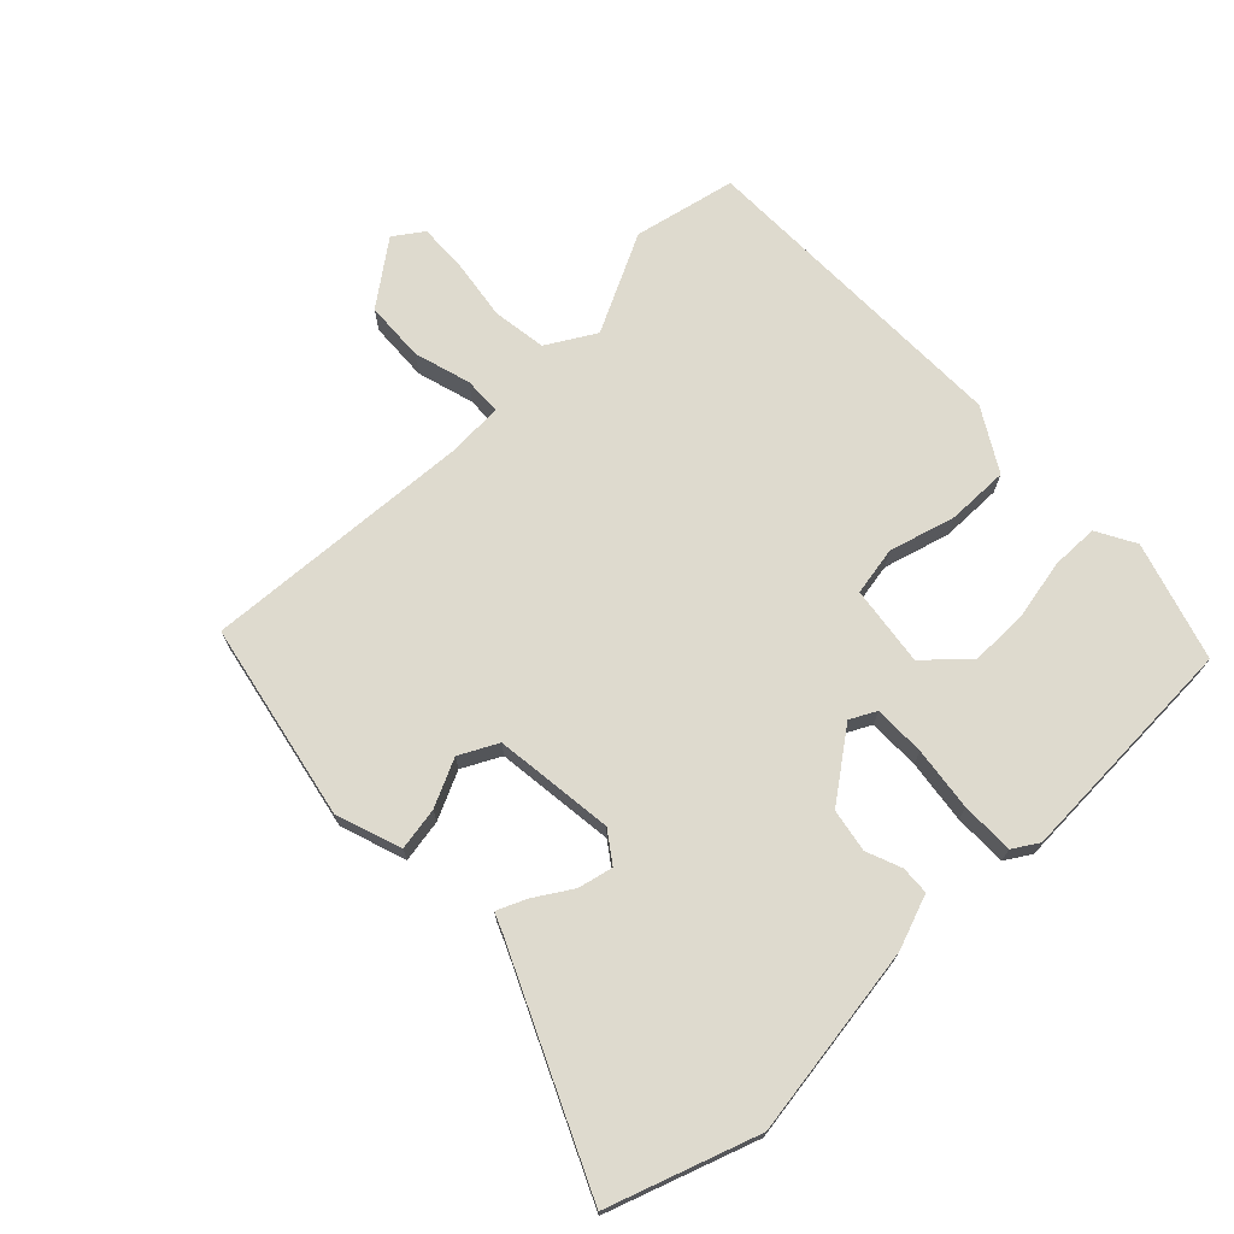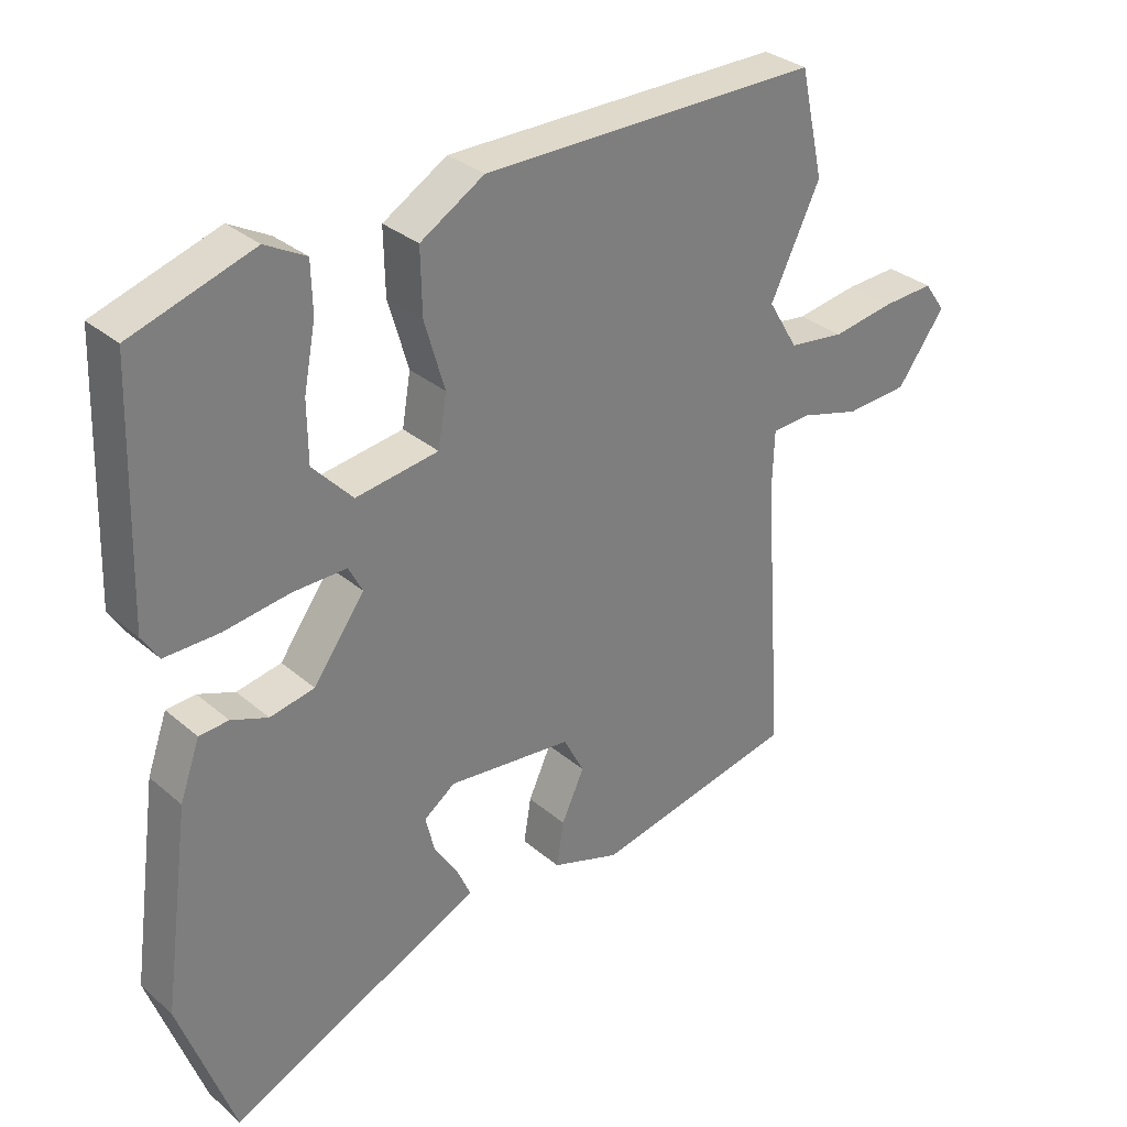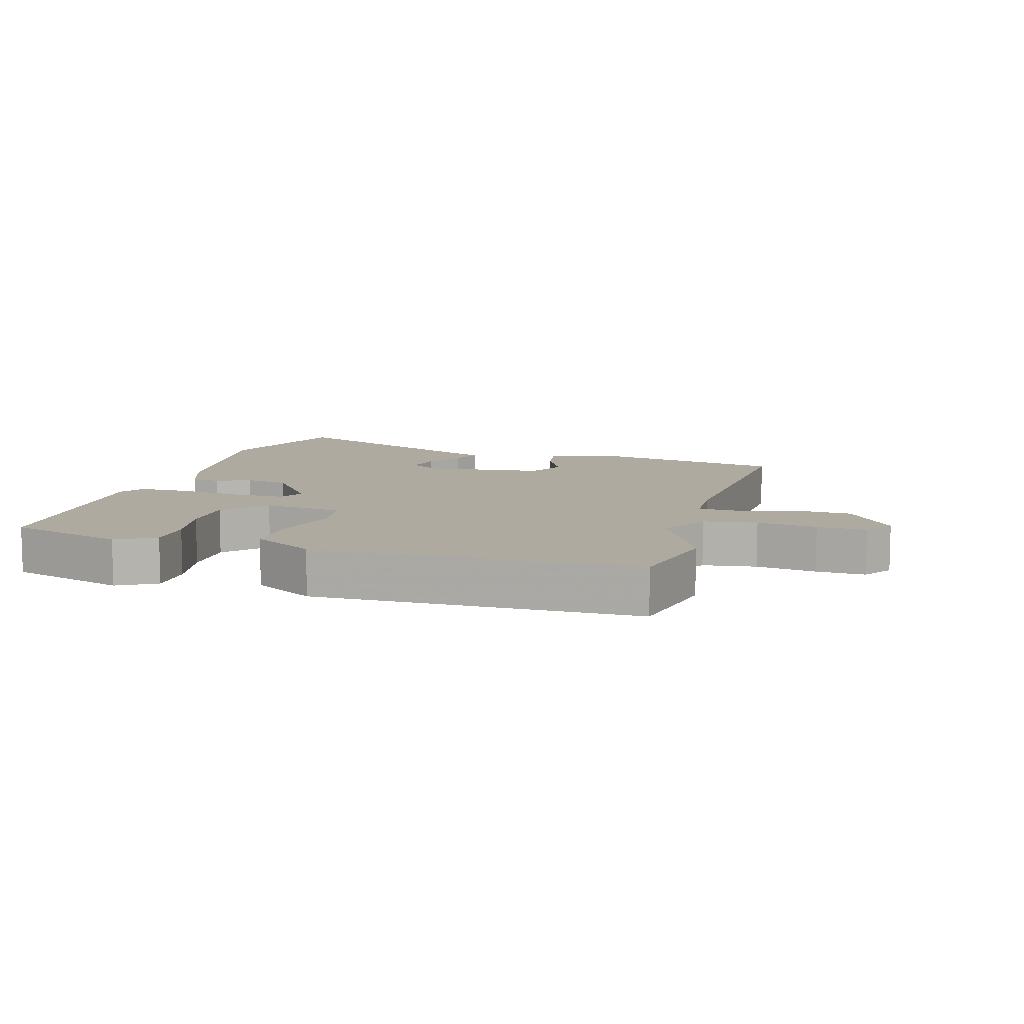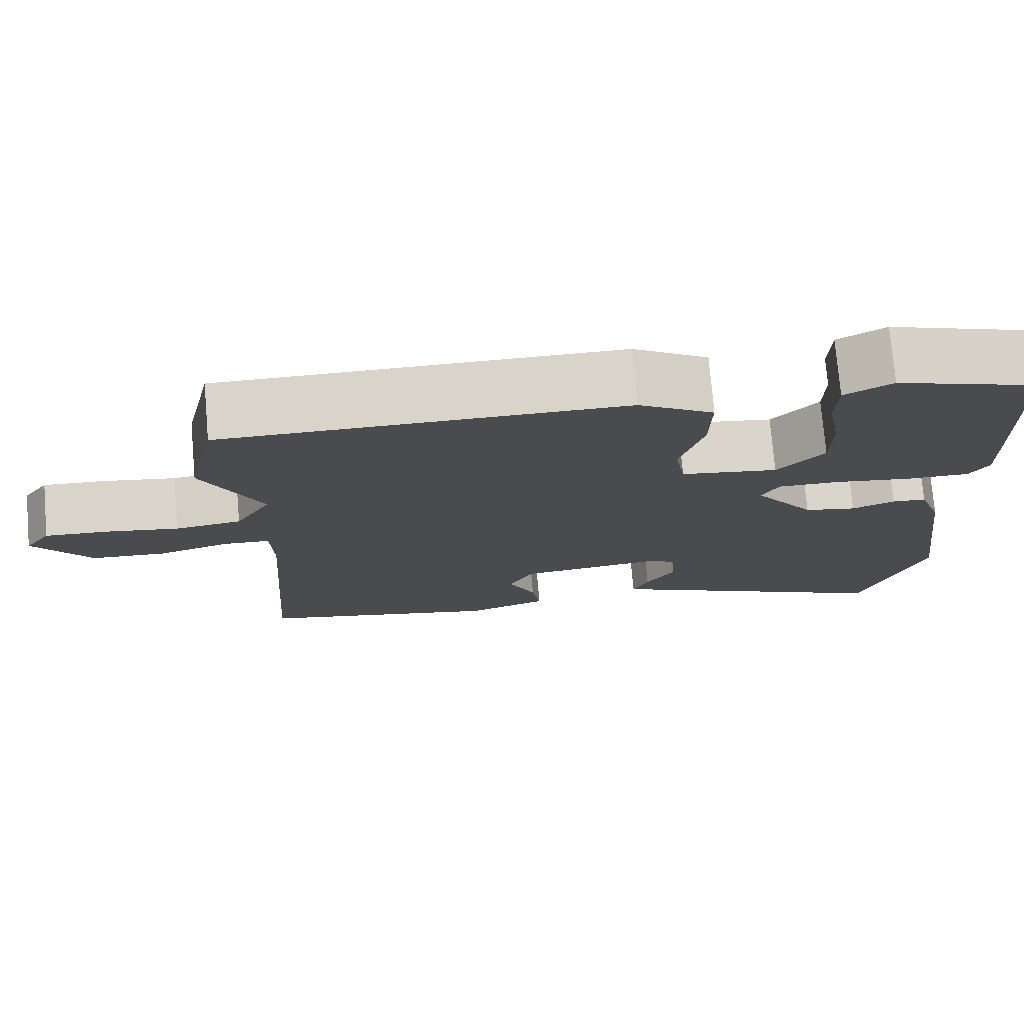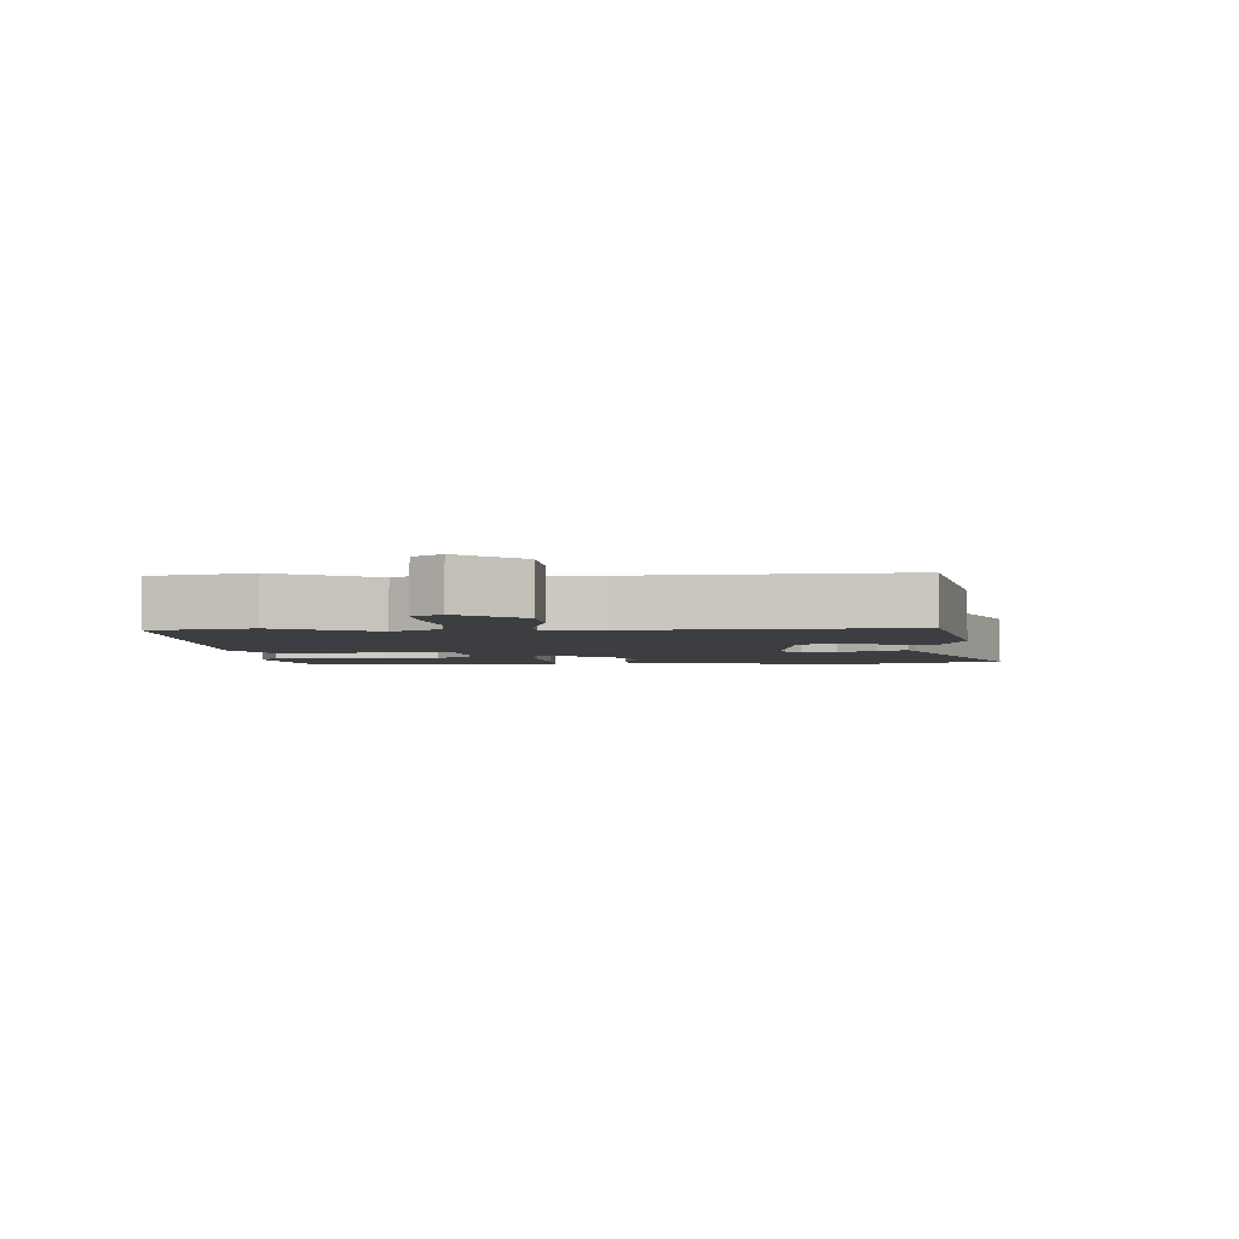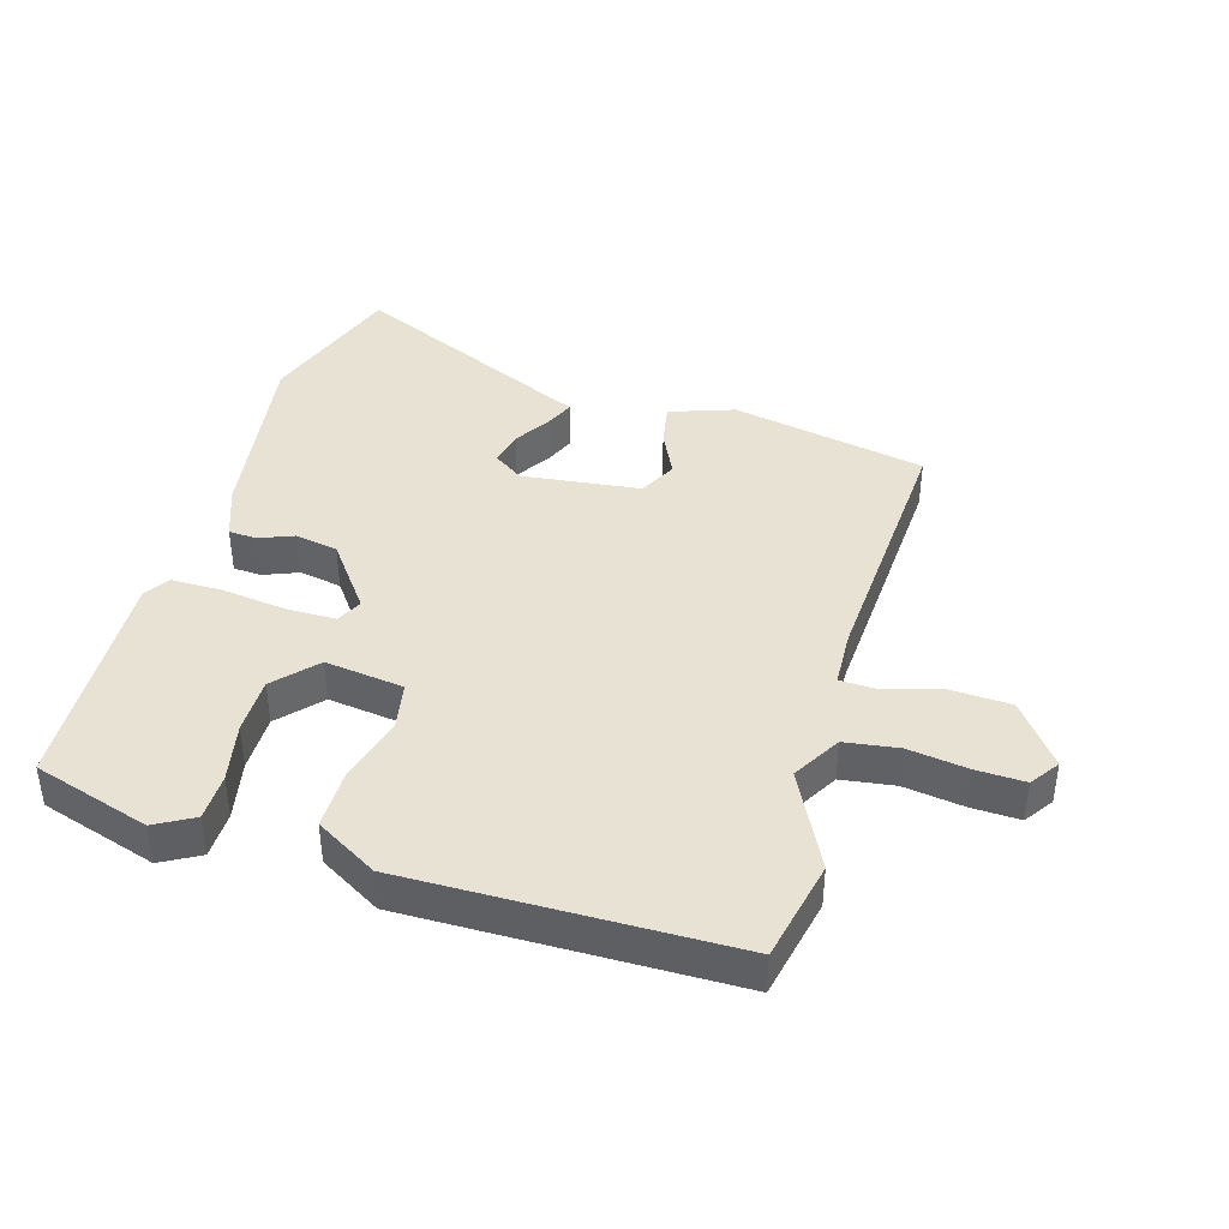
<metadata>
{"format":"obj","ext":"obj","renderer":"f3d","projection":"perspective","resolution":1024,"background":"white","views":[{"elev":71.3,"azim":-134.6,"up":"+Y"},{"elev":31.7,"azim":-40.1,"up":"+Z"},{"elev":9.5,"azim":15.4,"up":"+Y"},{"elev":75.6,"azim":175.1,"up":"+Z"},{"elev":-3.6,"azim":92.7,"up":"+Y"},{"elev":40.7,"azim":15.7,"up":"+Y"}]}
</metadata>
<code>
v 0.497 0.07 -0.477
v 0.19 0.07 -0.542
v 0.088 0.07 -0.508
v 0.099 0.07 -0.441
v 0.133 0.07 -0.367
v 0.102 0.07 -0.308
v -0.085 0.07 -0.288
v -0.132 0.07 -0.322
v -0.119 0.07 -0.376
v -0.082 0.07 -0.434
v -0.062 0.07 -0.479
v -0.095 0.07 -0.493
v -0.444 0.07 -0.656
v -0.526 0.07 -0.427
v -0.485 0.07 -0.128
v -0.455 0.07 -0.044
v -0.411 0.07 -0.041
v -0.356 0.07 -0.062
v -0.289 0.07 -0.049
v -0.212 0.07 0.057
v -0.233 0.07 0.097
v -0.313 0.07 0.096
v -0.412 0.07 0.082
v -0.494 0.07 0.081
v -0.519 0.07 0.12
v -0.507 0.07 0.483
v -0.324 0.07 0.542
v -0.263 0.07 0.509
v -0.261 0.07 0.435
v -0.279 0.07 0.341
v -0.278 0.07 0.251
v -0.218 0.07 0.187
v -0.094 0.07 0.205
v -0.081 0.07 0.281
v -0.111 0.07 0.384
v -0.113 0.07 0.48
v -0.017 0.07 0.538
v 0.491 0.07 0.539
v 0.527 0.07 0.38
v 0.452 0.07 0.226
v 0.497 0.07 0.151
v 0.581 0.07 0.14
v 0.675 0.07 0.155
v 0.752 0.07 0.159
v 0.784 0.07 0.114
v 0.712 0.07 0.016
v 0.618 0.07 0.01
v 0.529 0.07 0.035
v 0.47 0.07 0.032
v 0.467 0.07 -0.058
v 0.497 0 -0.477
v 0.19 0 -0.542
v 0.088 0 -0.508
v 0.099 0 -0.441
v 0.133 0 -0.367
v 0.102 0 -0.308
v -0.085 0 -0.288
v -0.132 0 -0.322
v -0.119 0 -0.376
v -0.082 0 -0.434
v -0.062 0 -0.479
v -0.095 0 -0.493
v -0.444 0 -0.656
v -0.526 0 -0.427
v -0.485 0 -0.128
v -0.455 0 -0.044
v -0.411 0 -0.041
v -0.356 0 -0.062
v -0.289 0 -0.049
v -0.212 0 0.057
v -0.233 0 0.097
v -0.313 0 0.096
v -0.412 0 0.082
v -0.494 0 0.081
v -0.519 0 0.12
v -0.507 0 0.483
v -0.324 0 0.542
v -0.263 0 0.509
v -0.261 0 0.435
v -0.279 0 0.341
v -0.278 0 0.251
v -0.218 0 0.187
v -0.094 0 0.205
v -0.081 0 0.281
v -0.111 0 0.384
v -0.113 0 0.48
v -0.017 0 0.538
v 0.491 0 0.539
v 0.527 0 0.38
v 0.452 0 0.226
v 0.497 0 0.151
v 0.581 0 0.14
v 0.675 0 0.155
v 0.752 0 0.159
v 0.784 0 0.114
v 0.712 0 0.016
v 0.618 0 0.01
v 0.529 0 0.035
v 0.47 0 0.032
v 0.467 0 -0.058
f 46 47 48
f 45 46 48
f 44 45 48
f 43 44 48
f 42 43 48
f 41 42 48 49
f 40 41 49
f 38 39 40
f 37 38 40
f 36 37 40
f 35 36 40
f 34 35 40
f 40 49 50
f 34 40 50
f 33 34 50
f 28 29 30
f 27 28 30
f 26 27 30
f 25 26 30
f 24 25 30
f 23 24 30
f 22 23 30 31
f 21 22 31 32
f 16 17 18
f 15 16 18
f 14 15 18
f 13 14 18
f 12 13 18
f 11 12 18
f 10 11 18
f 9 10 18
f 8 9 18 19
f 7 8 19 20
f 3 4 5
f 2 3 5
f 1 2 5
f 50 1 5
f 50 5 6
f 33 50 6
f 32 33 6
f 21 32 6
f 20 21 6
f 6 7 20
f 98 97 96
f 98 96 95
f 98 95 94
f 98 94 93
f 98 93 92
f 99 98 92 91
f 99 91 90
f 90 89 88
f 90 88 87
f 90 87 86
f 90 86 85
f 90 85 84
f 100 99 90
f 100 90 84
f 100 84 83
f 80 79 78
f 80 78 77
f 80 77 76
f 80 76 75
f 80 75 74
f 80 74 73
f 81 80 73 72
f 82 81 72 71
f 68 67 66
f 68 66 65
f 68 65 64
f 68 64 63
f 68 63 62
f 68 62 61
f 68 61 60
f 68 60 59
f 69 68 59 58
f 70 69 58 57
f 55 54 53
f 55 53 52
f 55 52 51
f 55 51 100
f 56 55 100
f 56 100 83
f 56 83 82
f 56 82 71
f 56 71 70
f 70 57 56
f 1 51 52 2
f 2 52 53 3
f 3 53 54 4
f 4 54 55 5
f 5 55 56 6
f 6 56 57 7
f 7 57 58 8
f 8 58 59 9
f 9 59 60 10
f 10 60 61 11
f 11 61 62 12
f 12 62 63 13
f 13 63 64 14
f 14 64 65 15
f 15 65 66 16
f 16 66 67 17
f 17 67 68 18
f 18 68 69 19
f 19 69 70 20
f 20 70 71 21
f 21 71 72 22
f 22 72 73 23
f 23 73 74 24
f 24 74 75 25
f 25 75 76 26
f 26 76 77 27
f 27 77 78 28
f 28 78 79 29
f 29 79 80 30
f 30 80 81 31
f 31 81 82 32
f 32 82 83 33
f 33 83 84 34
f 34 84 85 35
f 35 85 86 36
f 36 86 87 37
f 37 87 88 38
f 38 88 89 39
f 39 89 90 40
f 40 90 91 41
f 41 91 92 42
f 42 92 93 43
f 43 93 94 44
f 44 94 95 45
f 45 95 96 46
f 46 96 97 47
f 47 97 98 48
f 48 98 99 49
f 49 99 100 50
f 50 100 51 1

</code>
